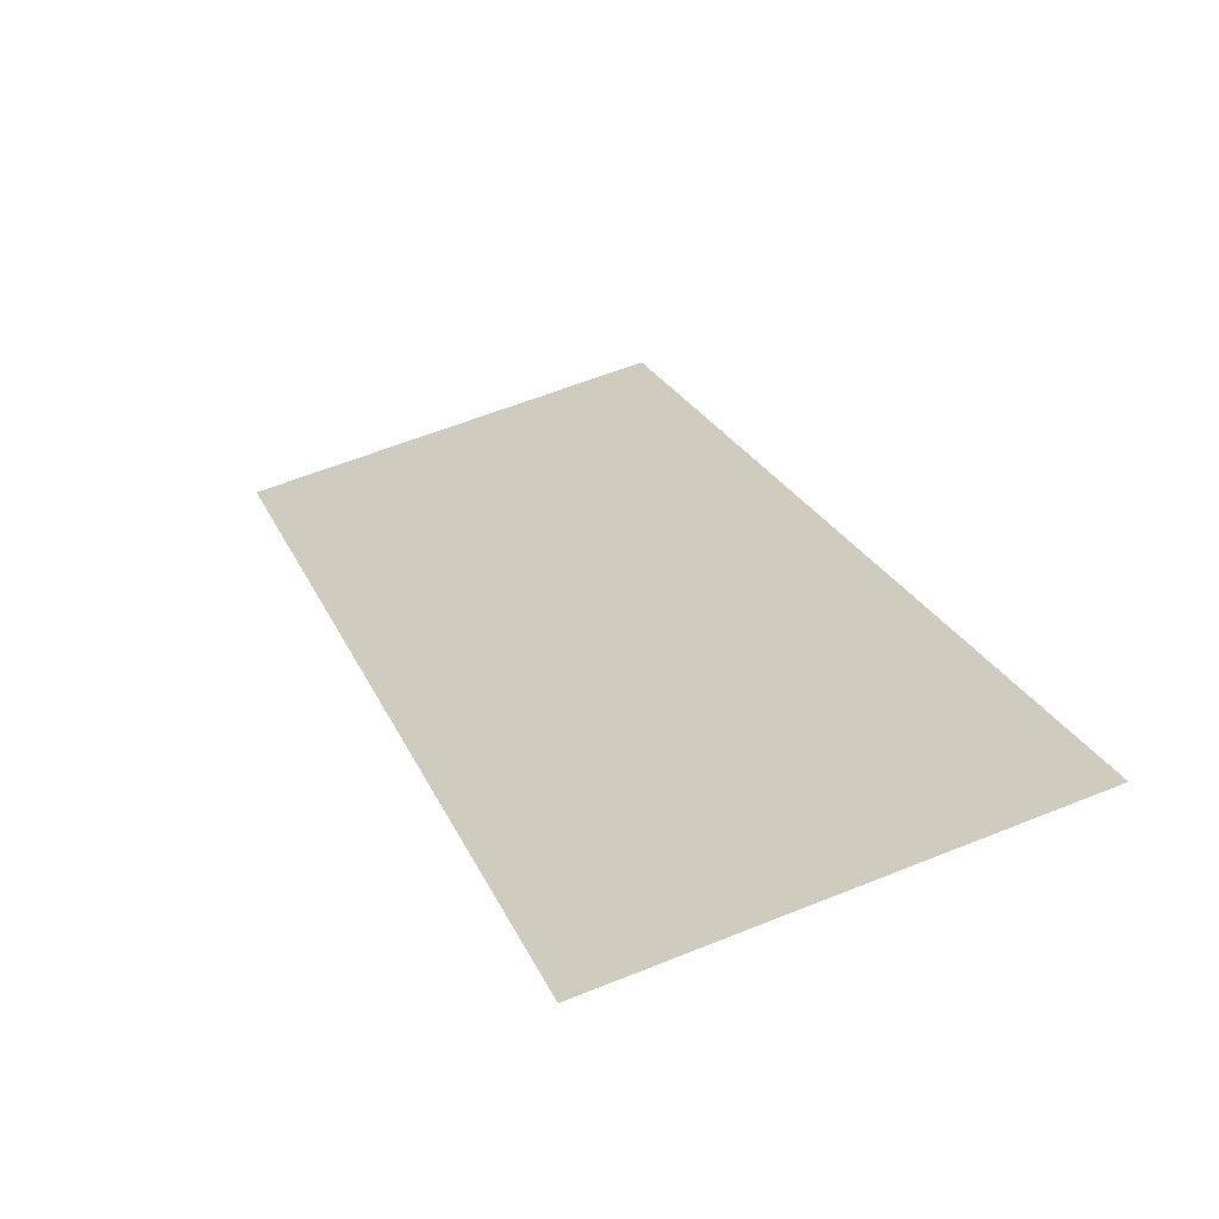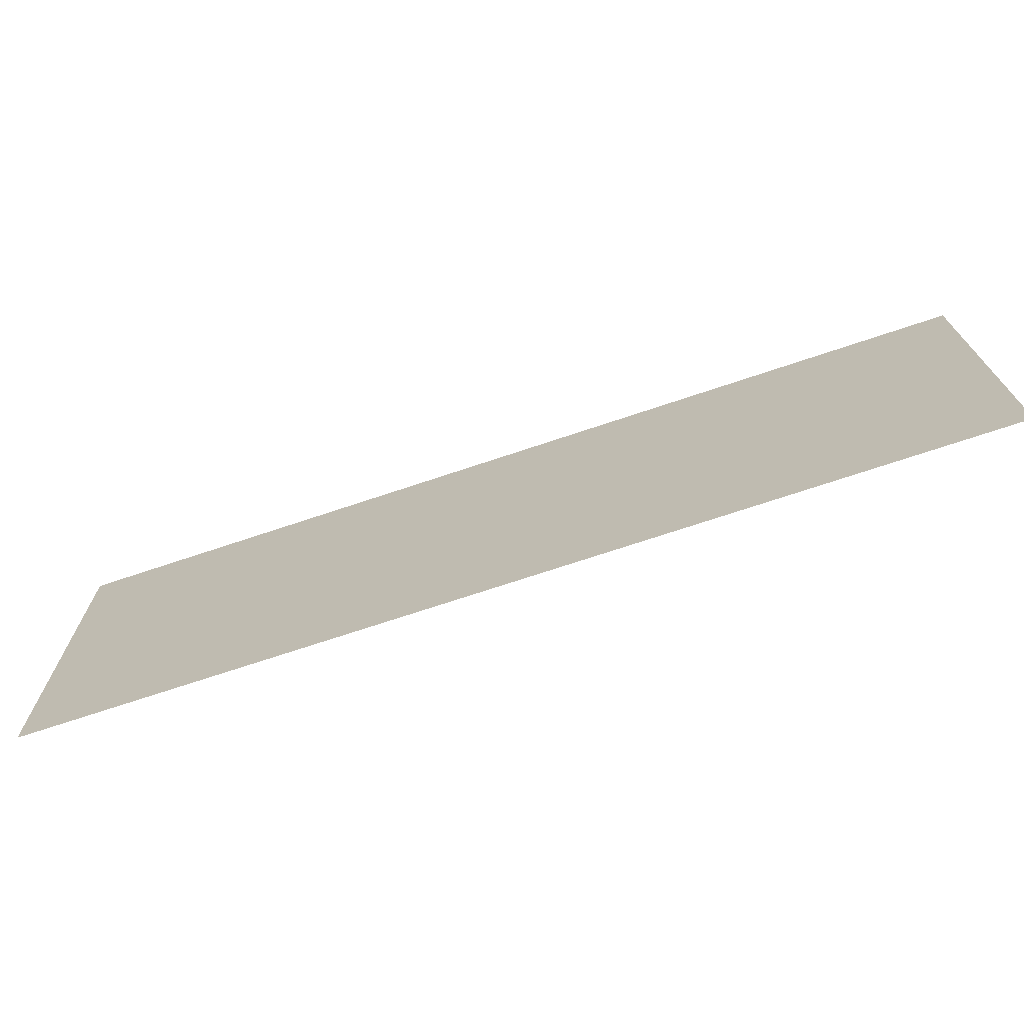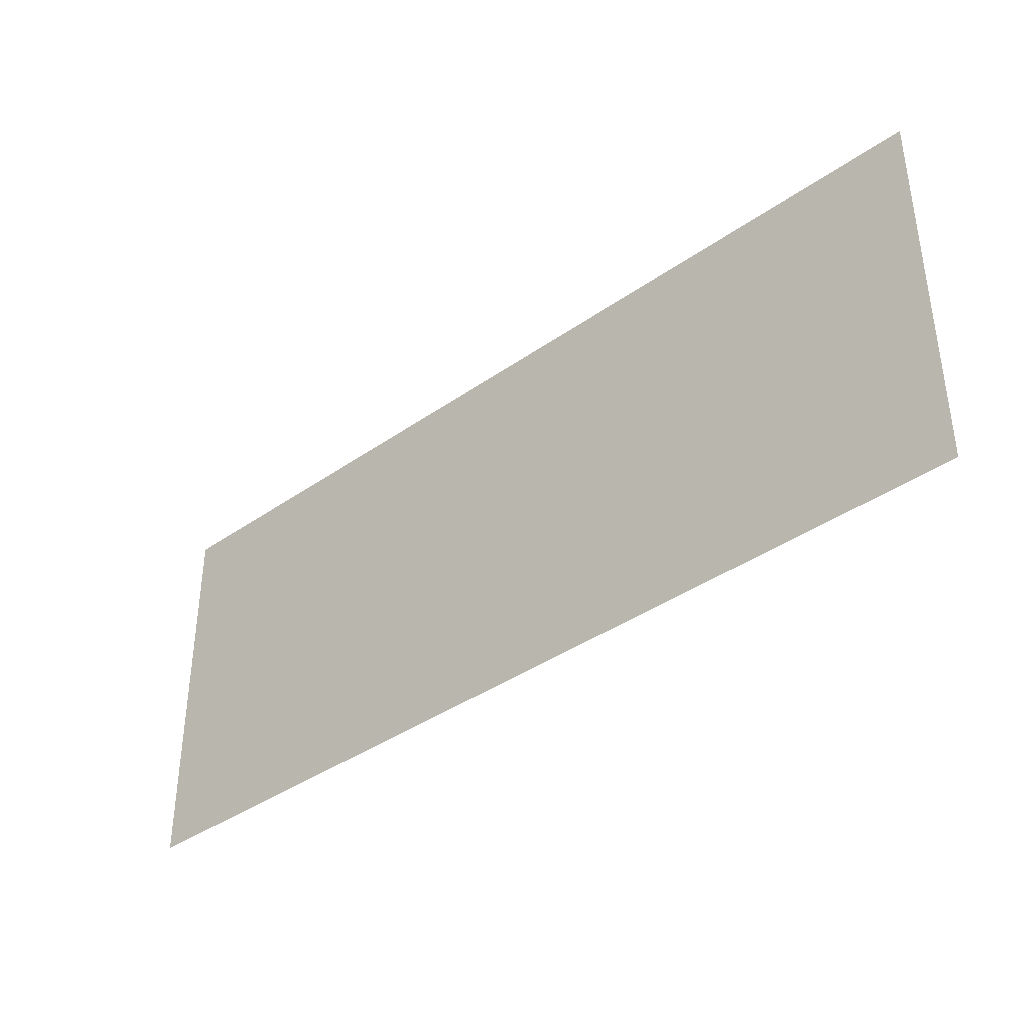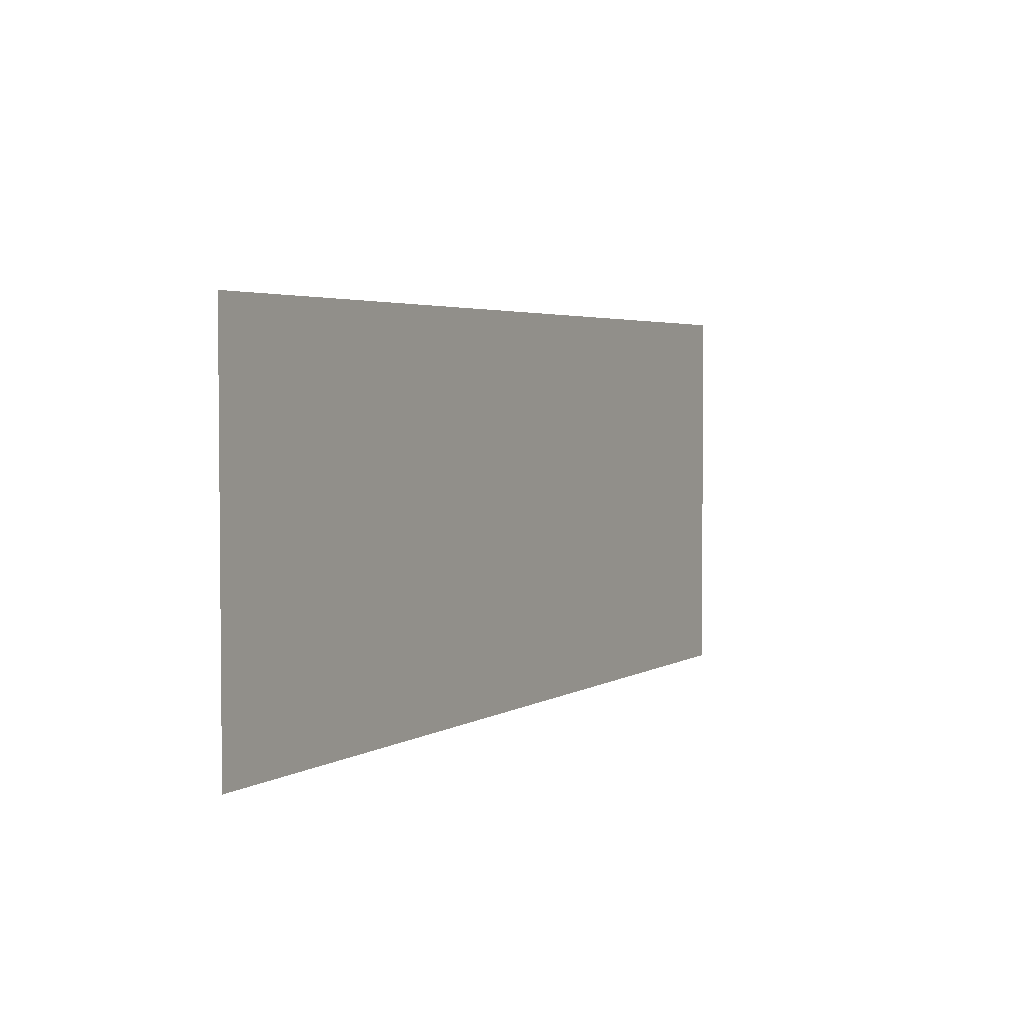
<metadata>
{"format":"obj","ext":"obj","renderer":"f3d","projection":"perspective","resolution":1024,"background":"white","views":[{"elev":59.6,"azim":67.5,"up":"+Z"},{"elev":-71.4,"azim":-16.2,"up":"+Y"},{"elev":-38.6,"azim":-173.2,"up":"+Y"},{"elev":3.4,"azim":-96.4,"up":"+Y"}]}
</metadata>
<code>
o 平面.006
v 52.87 -6.929 -28.19
v 34.9 -6.929 -40.65
v 52.87 2.067 -28.19
v 34.9 2.067 -40.65
f 2 3 1
f 2 4 3

</code>
